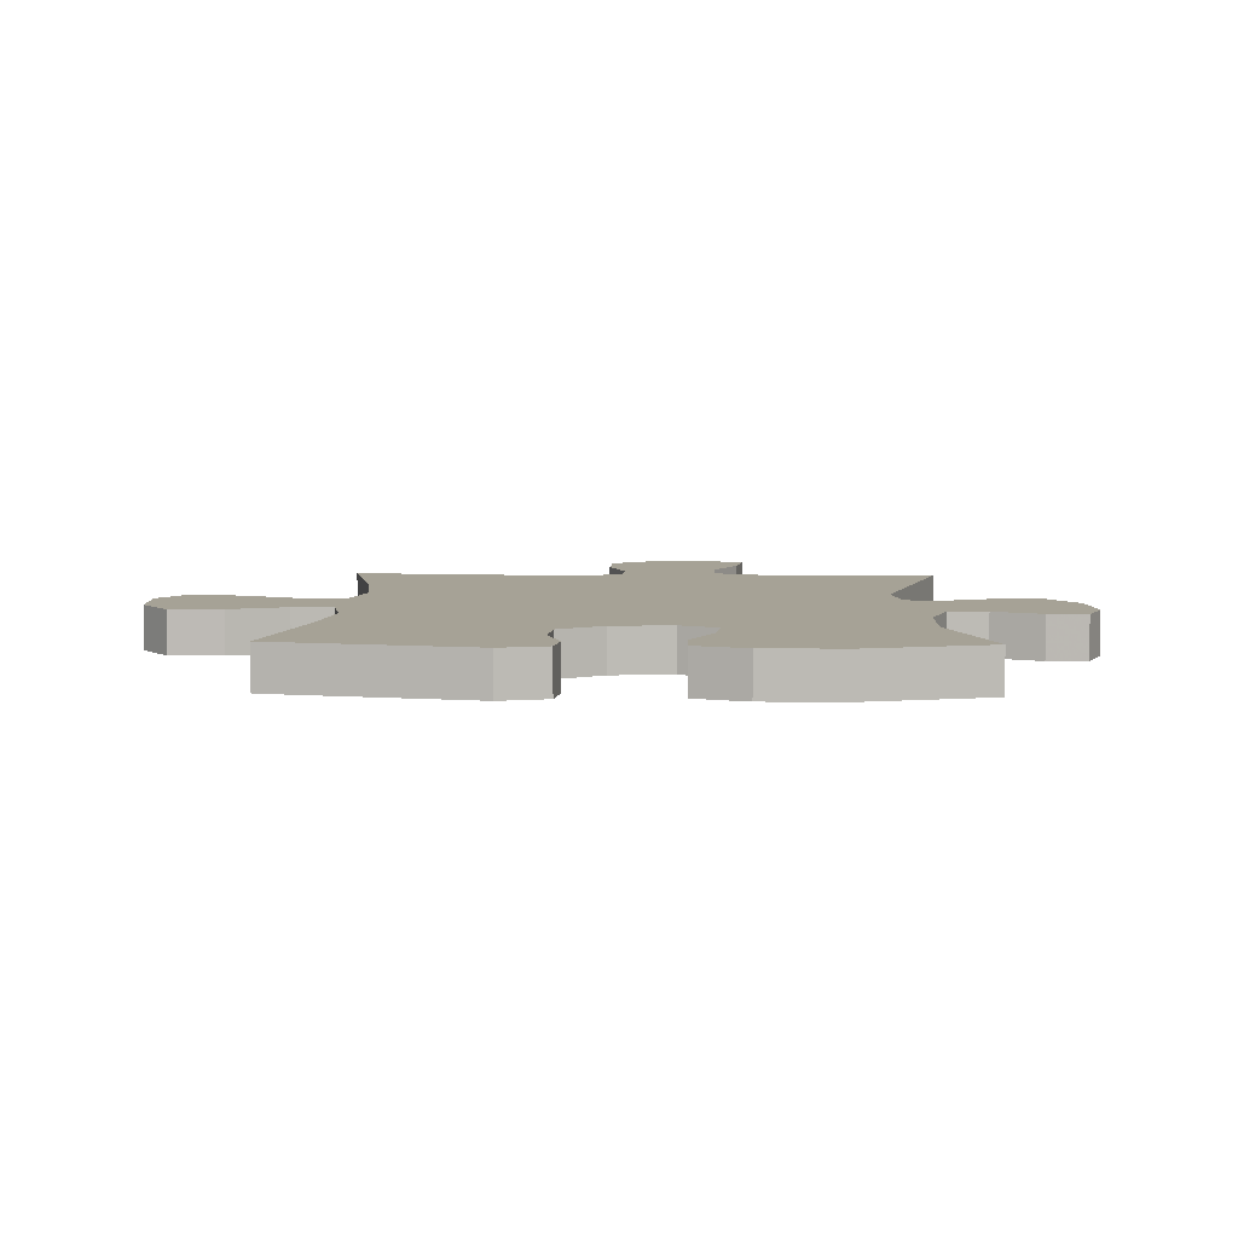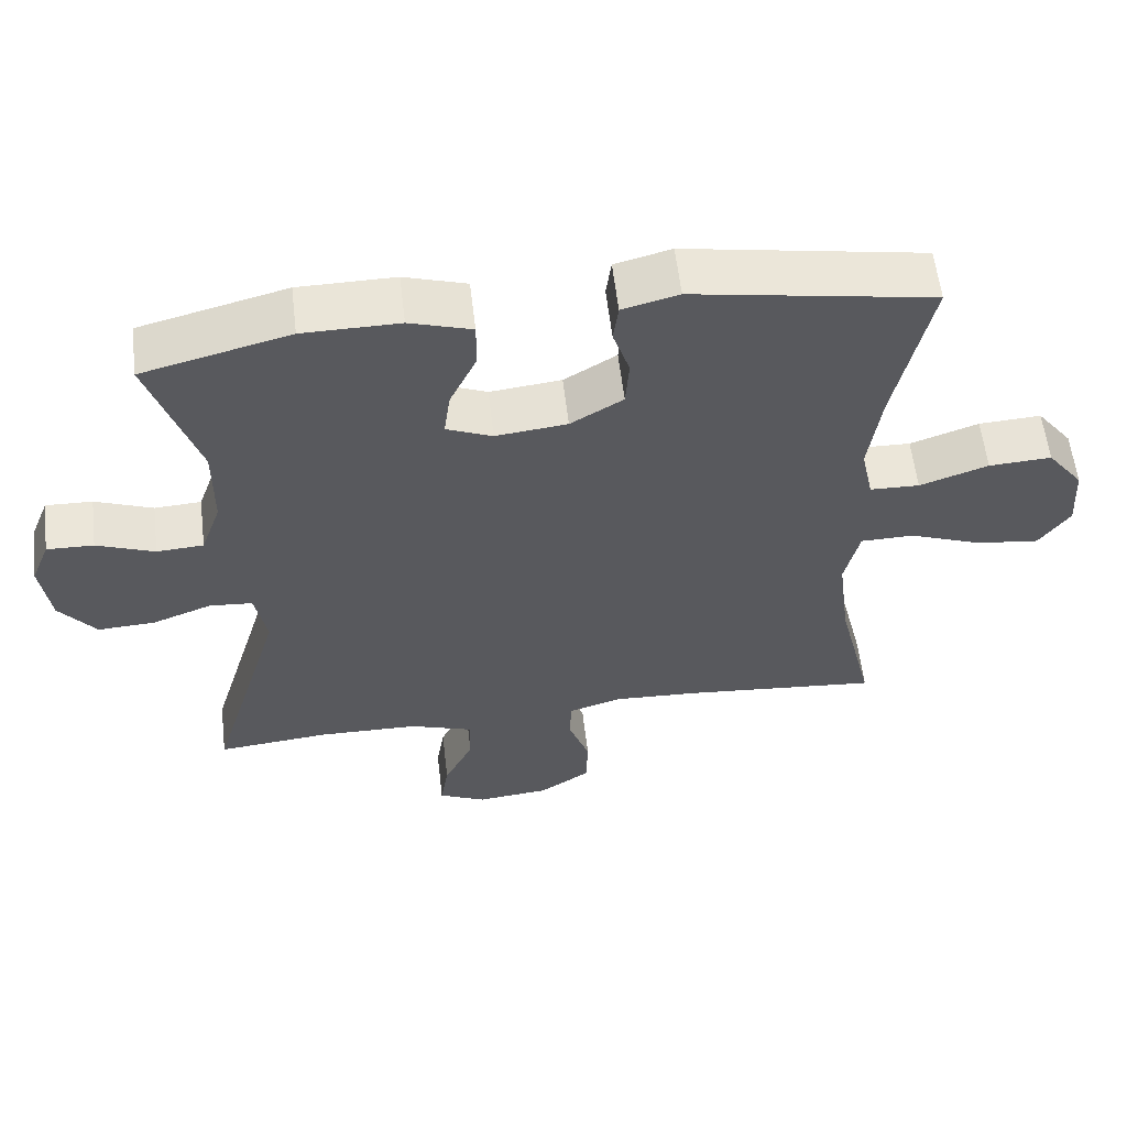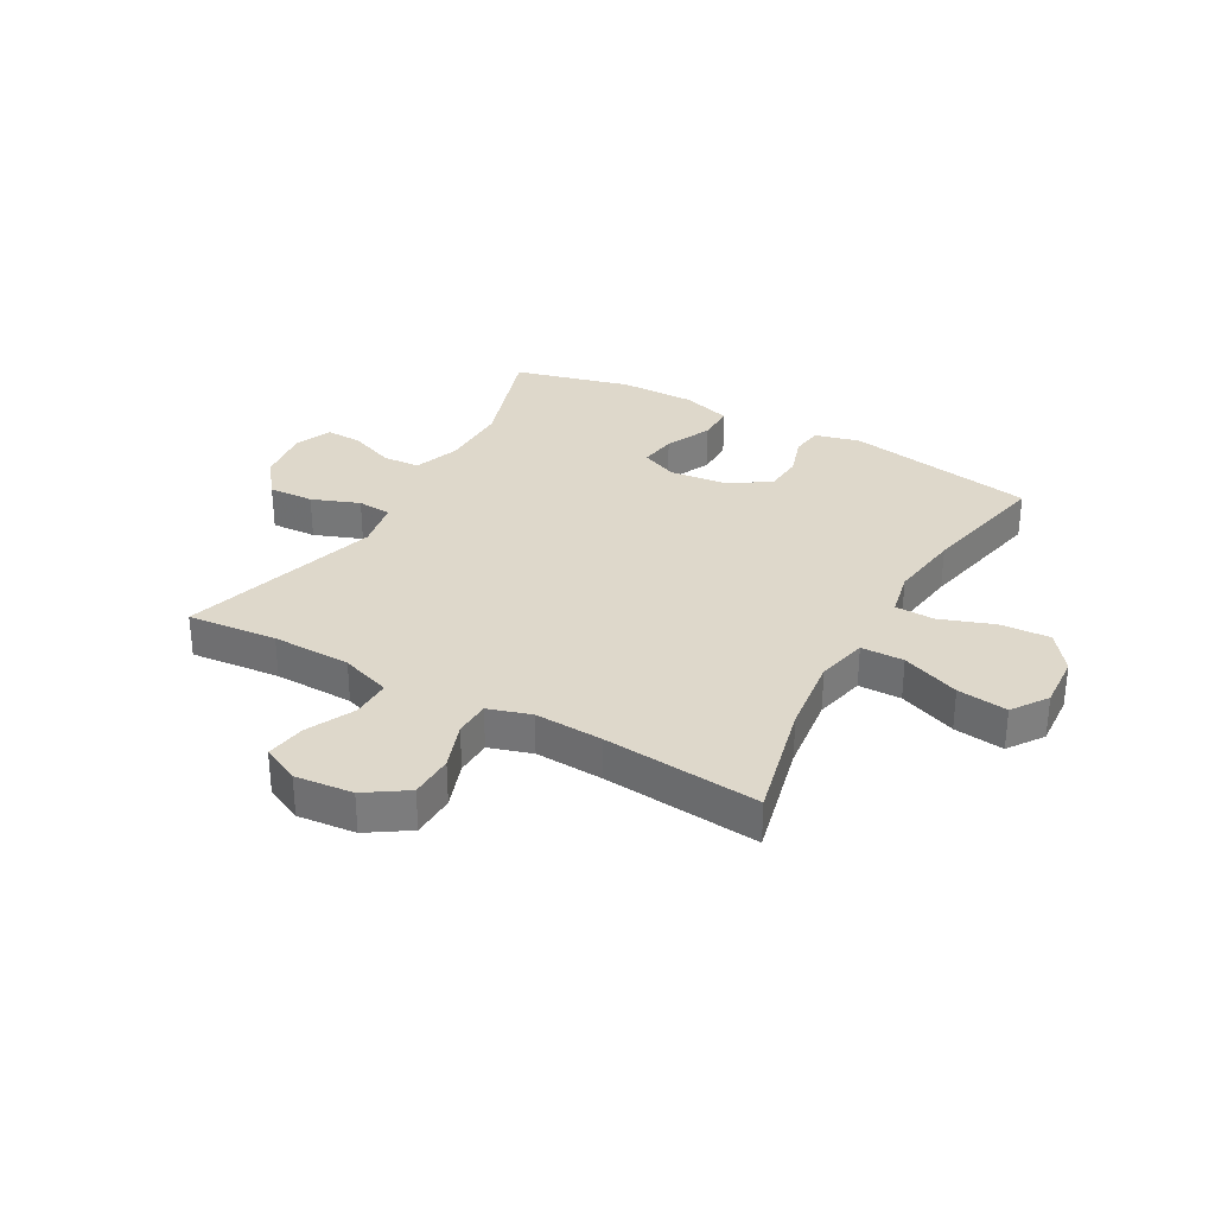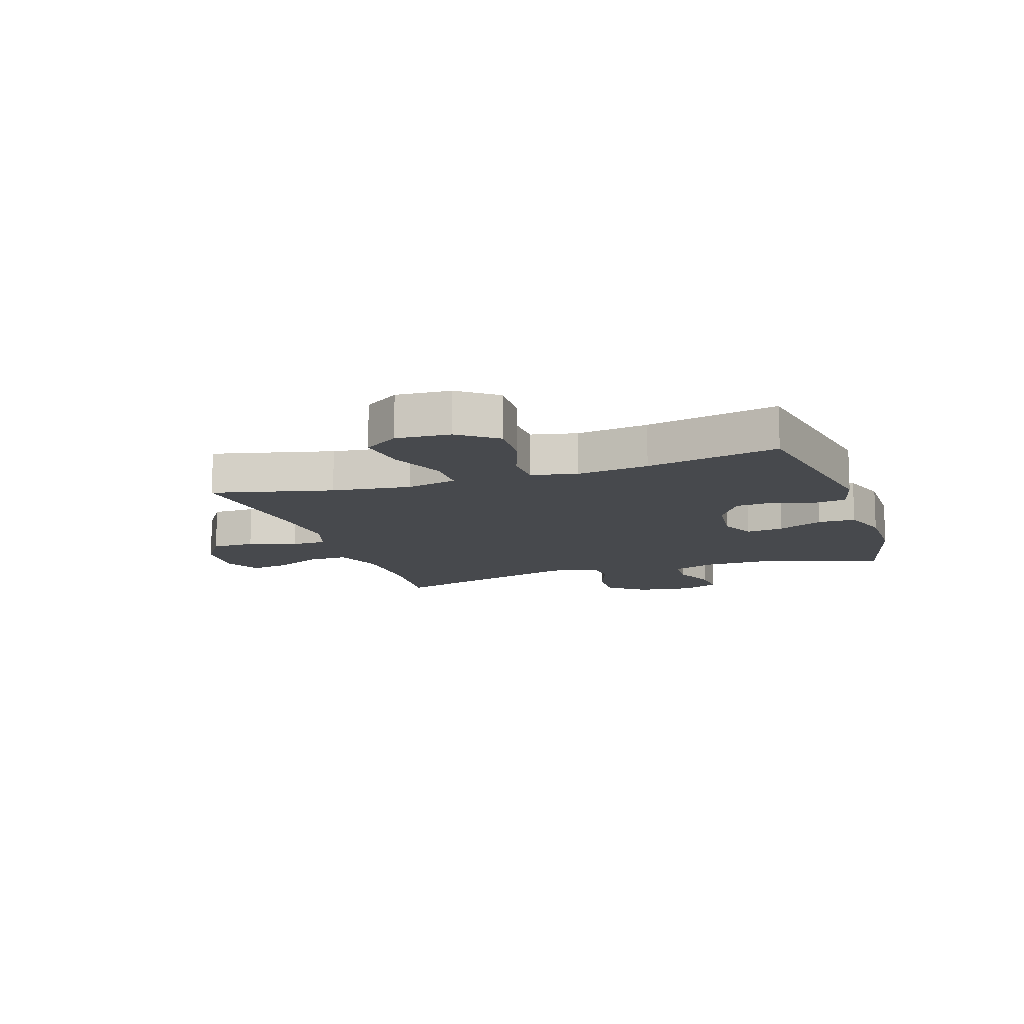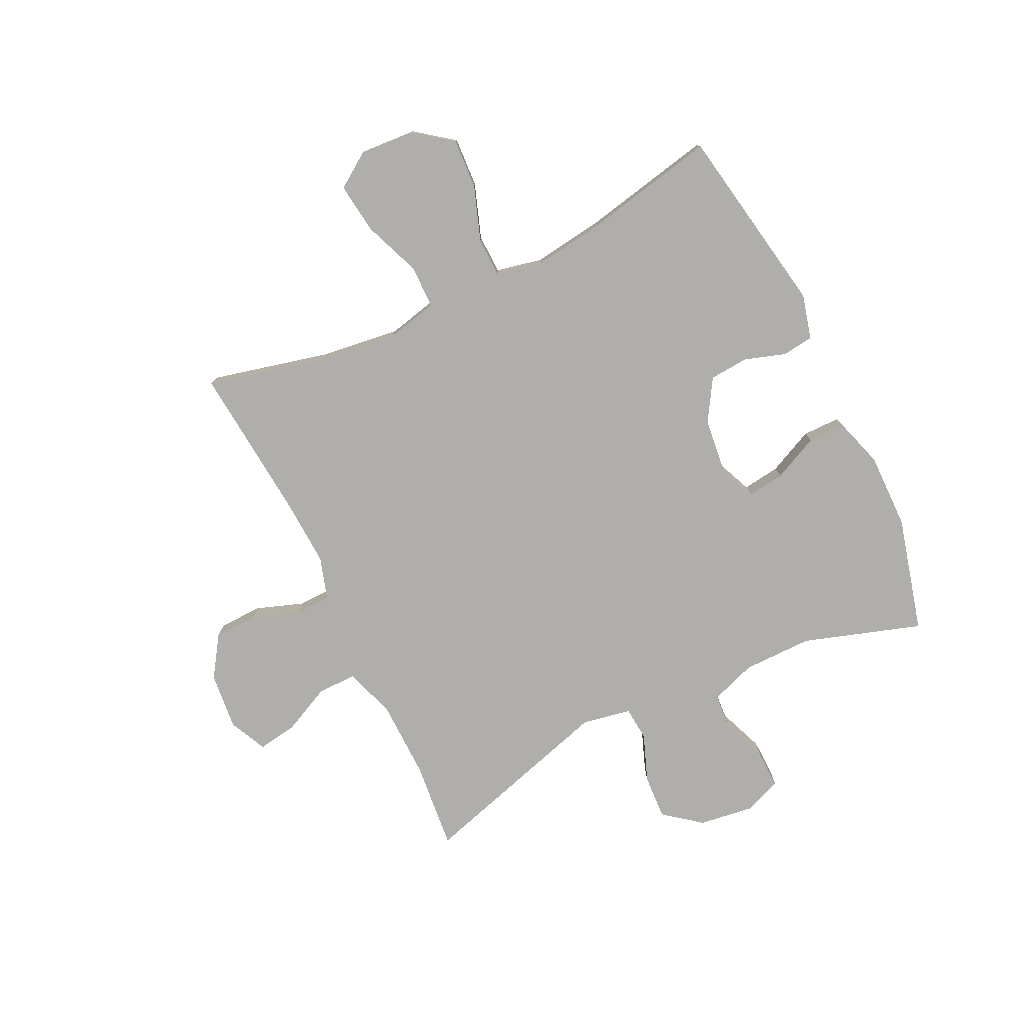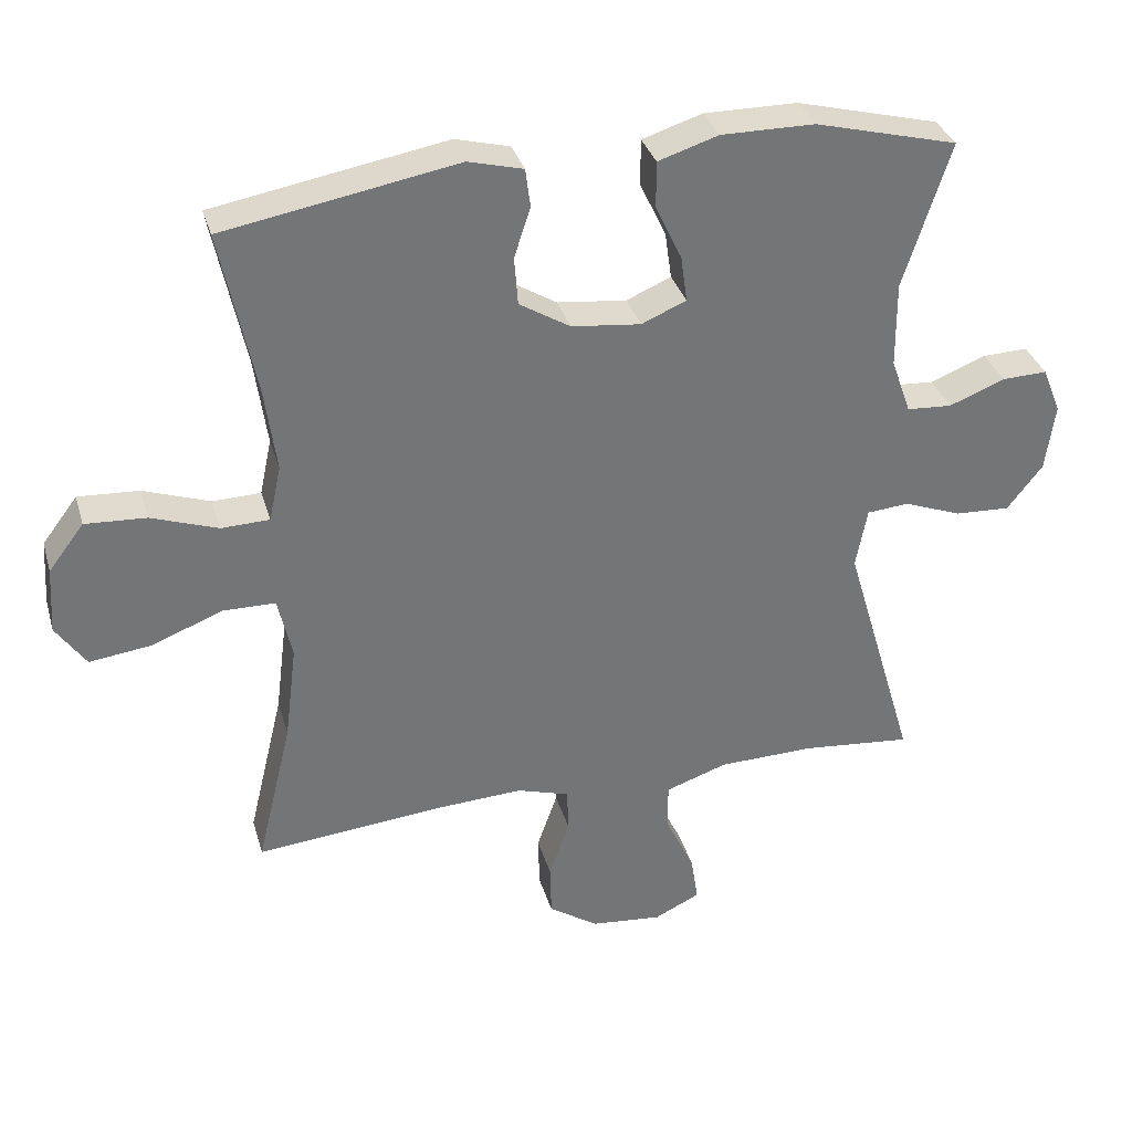
<metadata>
{"format":"obj","ext":"obj","renderer":"f3d","projection":"perspective","resolution":1024,"background":"white","views":[{"elev":6.3,"azim":2.0,"up":"+Y"},{"elev":58.9,"azim":173.3,"up":"+Z"},{"elev":31.6,"azim":-150.7,"up":"+Y"},{"elev":-12.2,"azim":-71.5,"up":"+Y"},{"elev":-77.9,"azim":-64.3,"up":"+Y"},{"elev":33.8,"azim":-15.6,"up":"+Z"}]}
</metadata>
<code>
v -0.5 0.07 0.5
v -0.171 0.07 0.558
v -0.094 0.07 0.538
v -0.087 0.07 0.484
v -0.11 0.07 0.413
v -0.105 0.07 0.345
v -0.033 0.07 0.301
v 0.065 0.07 0.29
v 0.128 0.07 0.317
v 0.119 0.07 0.382
v 0.082 0.07 0.461
v 0.082 0.07 0.526
v 0.167 0.07 0.553
v 0.299 0.07 0.552
v 0.5 0.07 0.5
v 0.434 0.07 0.295
v 0.435 0.07 0.174
v 0.463 0.07 0.095
v 0.527 0.07 0.091
v 0.606 0.07 0.122
v 0.67 0.07 0.124
v 0.696 0.07 0.059
v 0.683 0.07 -0.036
v 0.633 0.07 -0.1
v 0.555 0.07 -0.096
v 0.473 0.07 -0.065
v 0.414 0.07 -0.07
v 0.398 0.07 -0.155
v 0.5 0.07 -0.5
v 0.345 0.07 -0.485
v 0.208 0.07 -0.488
v 0.121 0.07 -0.518
v 0.122 0.07 -0.586
v 0.162 0.07 -0.669
v 0.173 0.07 -0.738
v 0.108 0.07 -0.769
v 0.008 0.07 -0.759
v -0.063 0.07 -0.712
v -0.065 0.07 -0.636
v -0.036 0.07 -0.554
v -0.038 0.07 -0.492
v -0.112 0.07 -0.469
v -0.229 0.07 -0.475
v -0.5 0.07 -0.5
v -0.45 0.07 -0.292
v -0.433 0.07 -0.156
v -0.453 0.07 -0.068
v -0.527 0.07 -0.067
v -0.627 0.07 -0.106
v -0.714 0.07 -0.117
v -0.756 0.07 -0.056
v -0.75 0.07 0.038
v -0.7 0.07 0.104
v -0.614 0.07 0.099
v -0.52 0.07 0.066
v -0.452 0.07 0.068
v -0.435 0.07 0.147
v -0.452 0.07 0.271
v -0.5 0 0.5
v -0.171 0 0.558
v -0.094 0 0.538
v -0.087 0 0.484
v -0.11 0 0.413
v -0.105 0 0.345
v -0.033 0 0.301
v 0.065 0 0.29
v 0.128 0 0.317
v 0.119 0 0.382
v 0.082 0 0.461
v 0.082 0 0.526
v 0.167 0 0.553
v 0.299 0 0.552
v 0.5 0 0.5
v 0.434 0 0.295
v 0.435 0 0.174
v 0.463 0 0.095
v 0.527 0 0.091
v 0.606 0 0.122
v 0.67 0 0.124
v 0.696 0 0.059
v 0.683 0 -0.036
v 0.633 0 -0.1
v 0.555 0 -0.096
v 0.473 0 -0.065
v 0.414 0 -0.07
v 0.398 0 -0.155
v 0.5 0 -0.5
v 0.345 0 -0.485
v 0.208 0 -0.488
v 0.121 0 -0.518
v 0.122 0 -0.586
v 0.162 0 -0.669
v 0.173 0 -0.738
v 0.108 0 -0.769
v 0.008 0 -0.759
v -0.063 0 -0.712
v -0.065 0 -0.636
v -0.036 0 -0.554
v -0.038 0 -0.492
v -0.112 0 -0.469
v -0.229 0 -0.475
v -0.5 0 -0.5
v -0.45 0 -0.292
v -0.433 0 -0.156
v -0.453 0 -0.068
v -0.527 0 -0.067
v -0.627 0 -0.106
v -0.714 0 -0.117
v -0.756 0 -0.056
v -0.75 0 0.038
v -0.7 0 0.104
v -0.614 0 0.099
v -0.52 0 0.066
v -0.452 0 0.068
v -0.435 0 0.147
v -0.452 0 0.271
f 52 53 54 55
f 52 55 56
f 51 52 56
f 48 49 50 51
f 47 48 51 56
f 46 47 56 57
f 43 44 45
f 42 43 45 46
f 41 42 46 57
f 37 38 39 40
f 37 40 41
f 36 37 41
f 33 34 35 36
f 32 33 36 41
f 31 32 41 57
f 28 29 30
f 28 30 31 57
f 23 24 25 26
f 23 26 27
f 22 23 27
f 19 20 21 22
f 18 19 22 27
f 17 18 27
f 16 17 27 28
f 14 15 16
f 10 11 12 13
f 9 10 13 14
f 2 3 4 5
f 58 1 2 5
f 58 5 6
f 57 58 6 7
f 28 57 7 8
f 9 14 16 28
f 8 9 28
f 113 112 111 110
f 114 113 110
f 114 110 109
f 109 108 107 106
f 114 109 106 105
f 115 114 105 104
f 103 102 101
f 104 103 101 100
f 115 104 100 99
f 98 97 96 95
f 99 98 95
f 99 95 94
f 94 93 92 91
f 99 94 91 90
f 115 99 90 89
f 88 87 86
f 115 89 88 86
f 84 83 82 81
f 85 84 81
f 85 81 80
f 80 79 78 77
f 85 80 77 76
f 85 76 75
f 86 85 75 74
f 74 73 72
f 71 70 69 68
f 72 71 68 67
f 63 62 61 60
f 63 60 59 116
f 64 63 116
f 65 64 116 115
f 66 65 115 86
f 86 74 72 67
f 86 67 66
f 1 59 60 2
f 2 60 61 3
f 3 61 62 4
f 4 62 63 5
f 5 63 64 6
f 6 64 65 7
f 7 65 66 8
f 8 66 67 9
f 9 67 68 10
f 10 68 69 11
f 11 69 70 12
f 12 70 71 13
f 13 71 72 14
f 14 72 73 15
f 15 73 74 16
f 16 74 75 17
f 17 75 76 18
f 18 76 77 19
f 19 77 78 20
f 20 78 79 21
f 21 79 80 22
f 22 80 81 23
f 23 81 82 24
f 24 82 83 25
f 25 83 84 26
f 26 84 85 27
f 27 85 86 28
f 28 86 87 29
f 29 87 88 30
f 30 88 89 31
f 31 89 90 32
f 32 90 91 33
f 33 91 92 34
f 34 92 93 35
f 35 93 94 36
f 36 94 95 37
f 37 95 96 38
f 38 96 97 39
f 39 97 98 40
f 40 98 99 41
f 41 99 100 42
f 42 100 101 43
f 43 101 102 44
f 44 102 103 45
f 45 103 104 46
f 46 104 105 47
f 47 105 106 48
f 48 106 107 49
f 49 107 108 50
f 50 108 109 51
f 51 109 110 52
f 52 110 111 53
f 53 111 112 54
f 54 112 113 55
f 55 113 114 56
f 56 114 115 57
f 57 115 116 58
f 58 116 59 1

</code>
